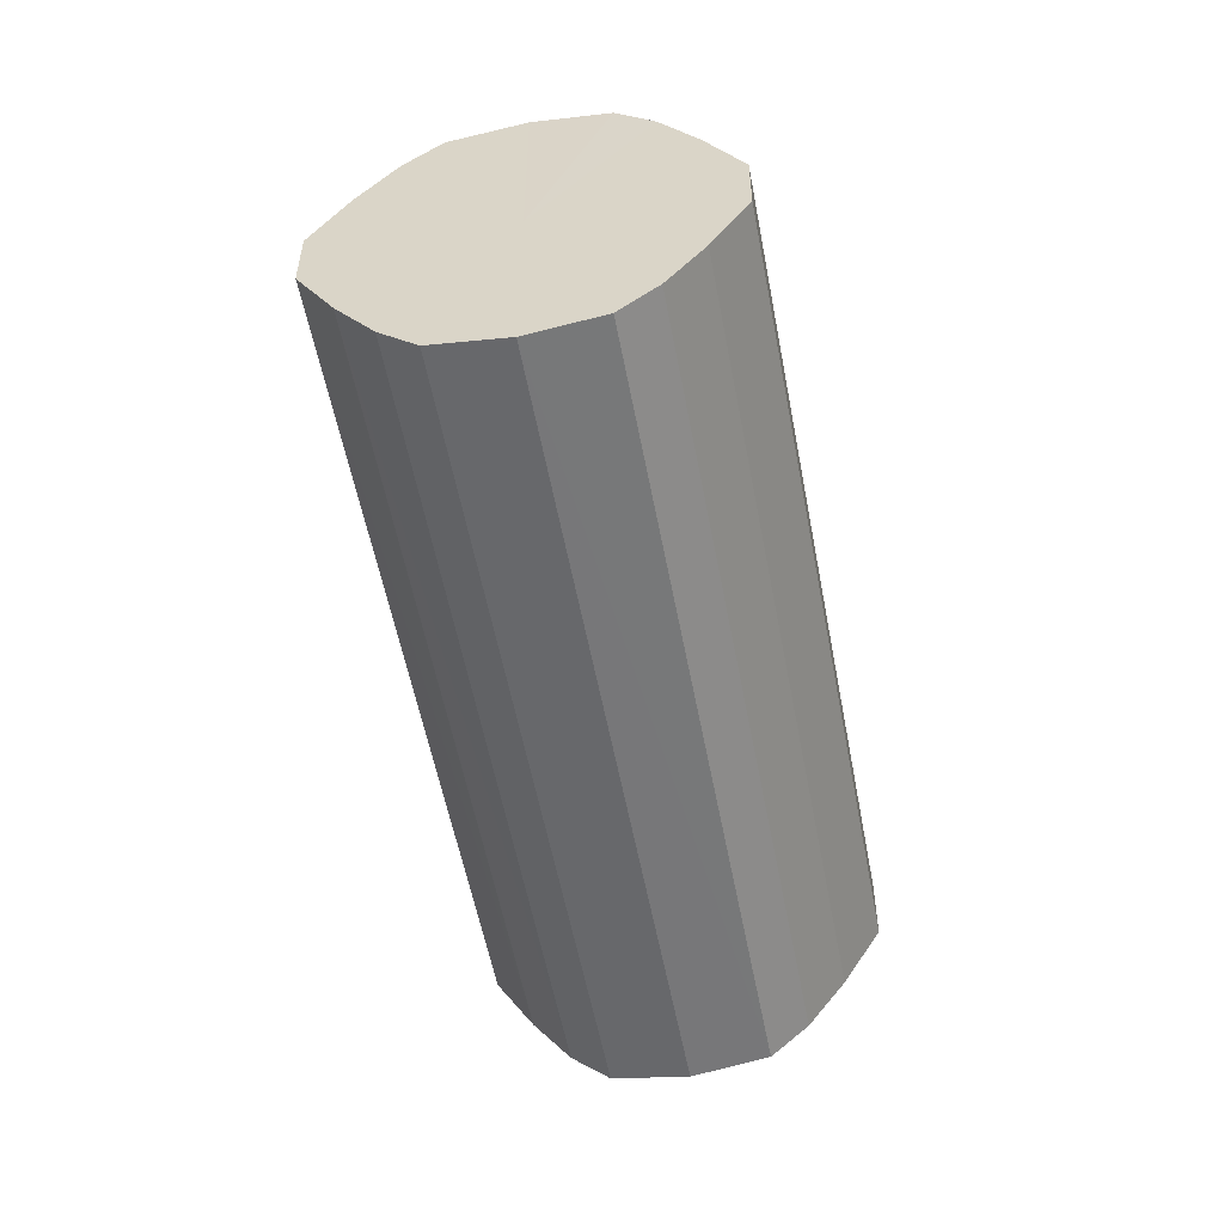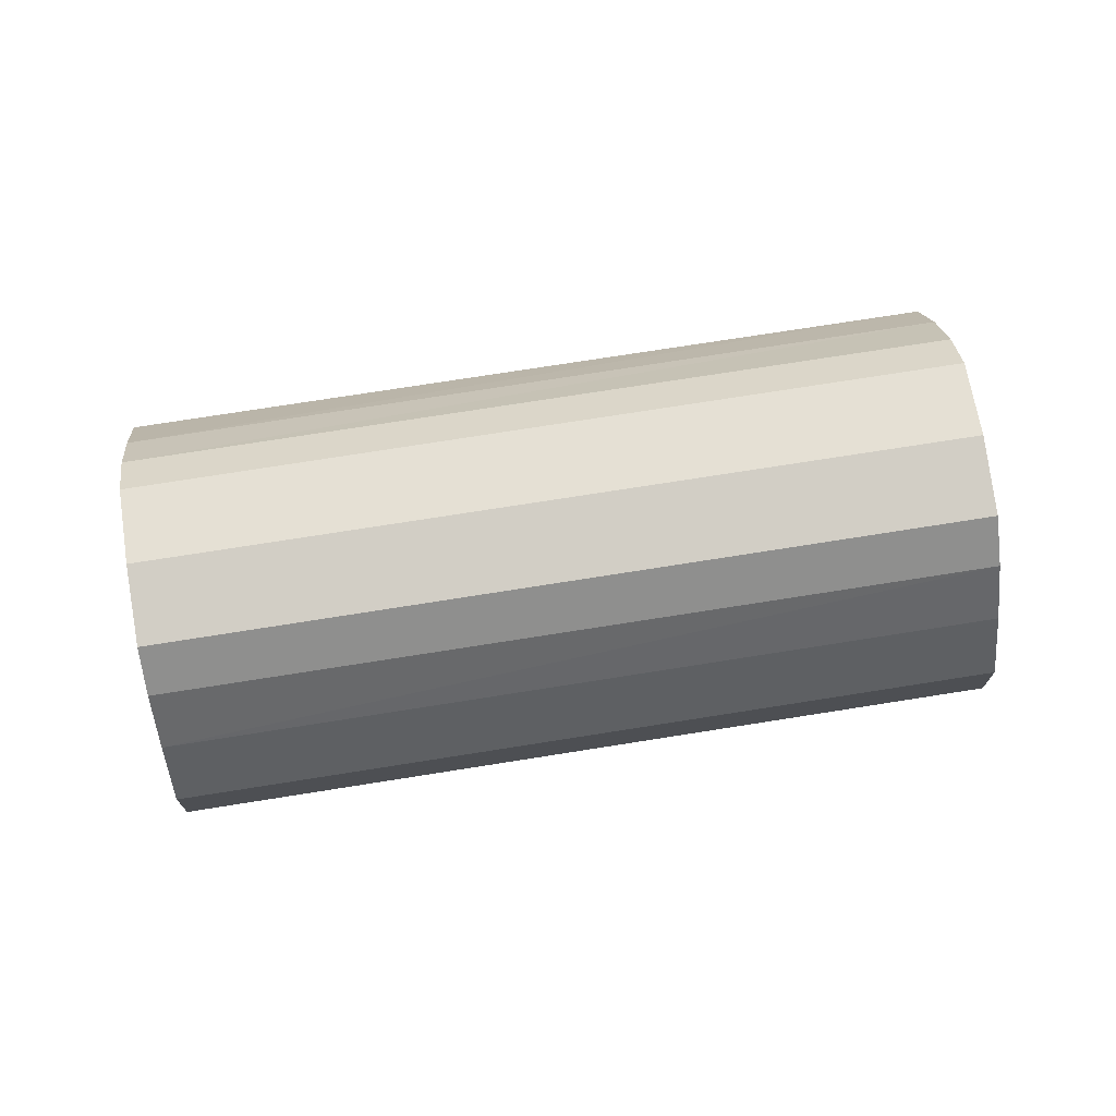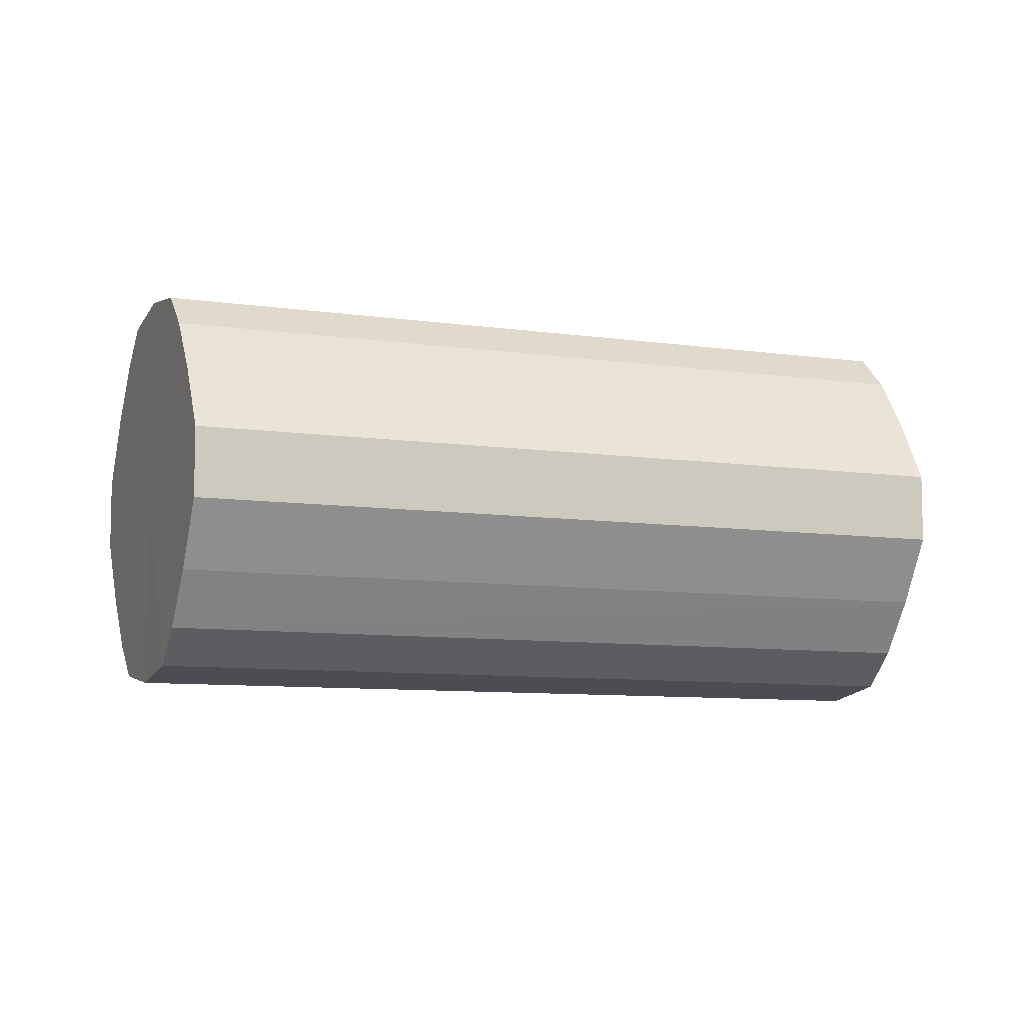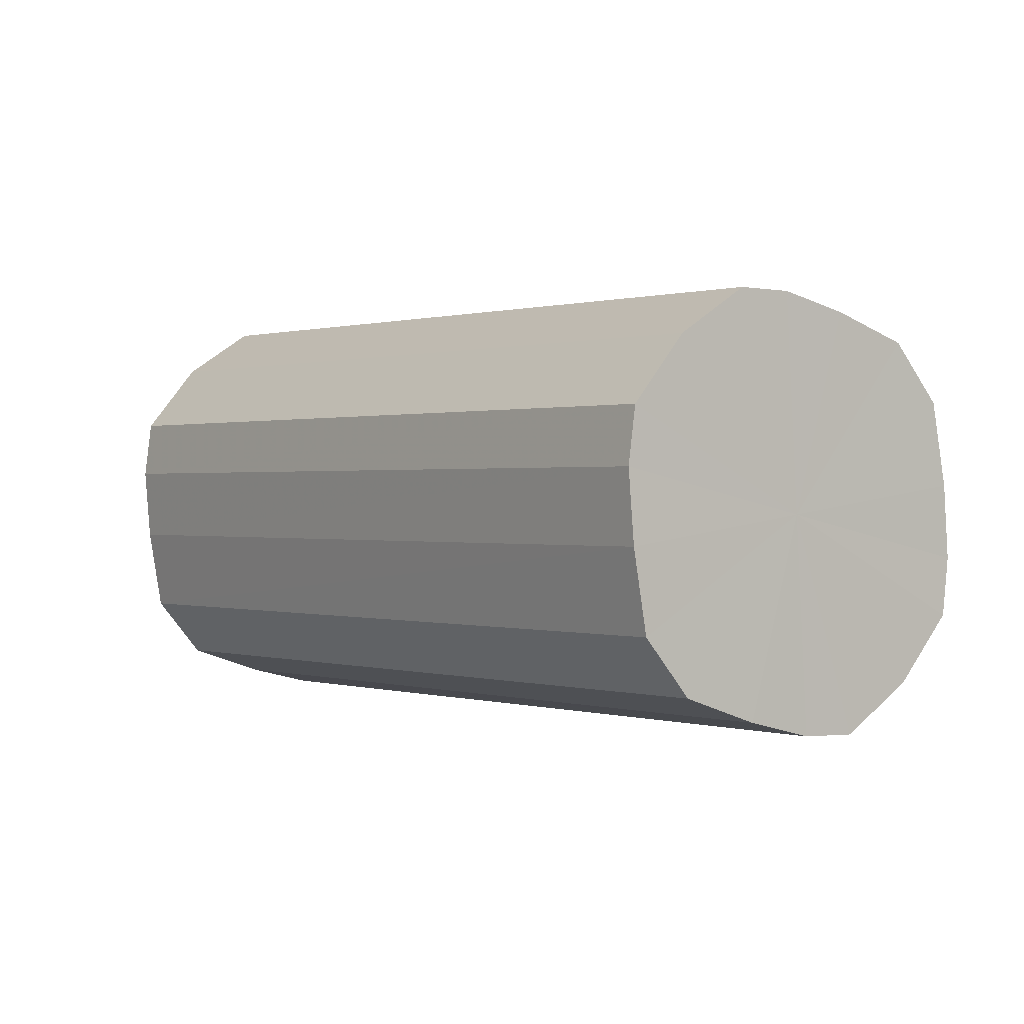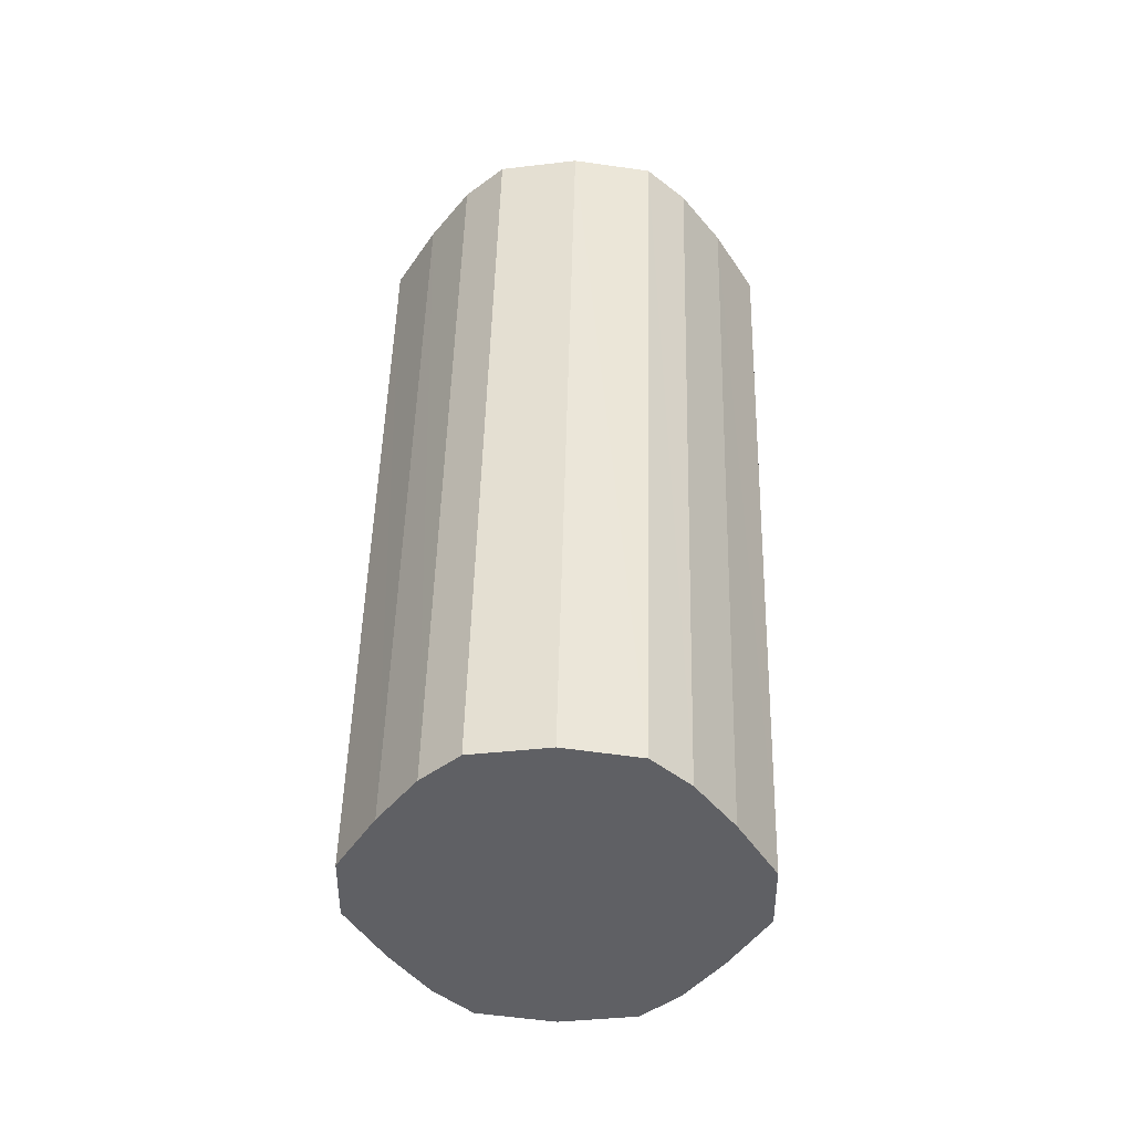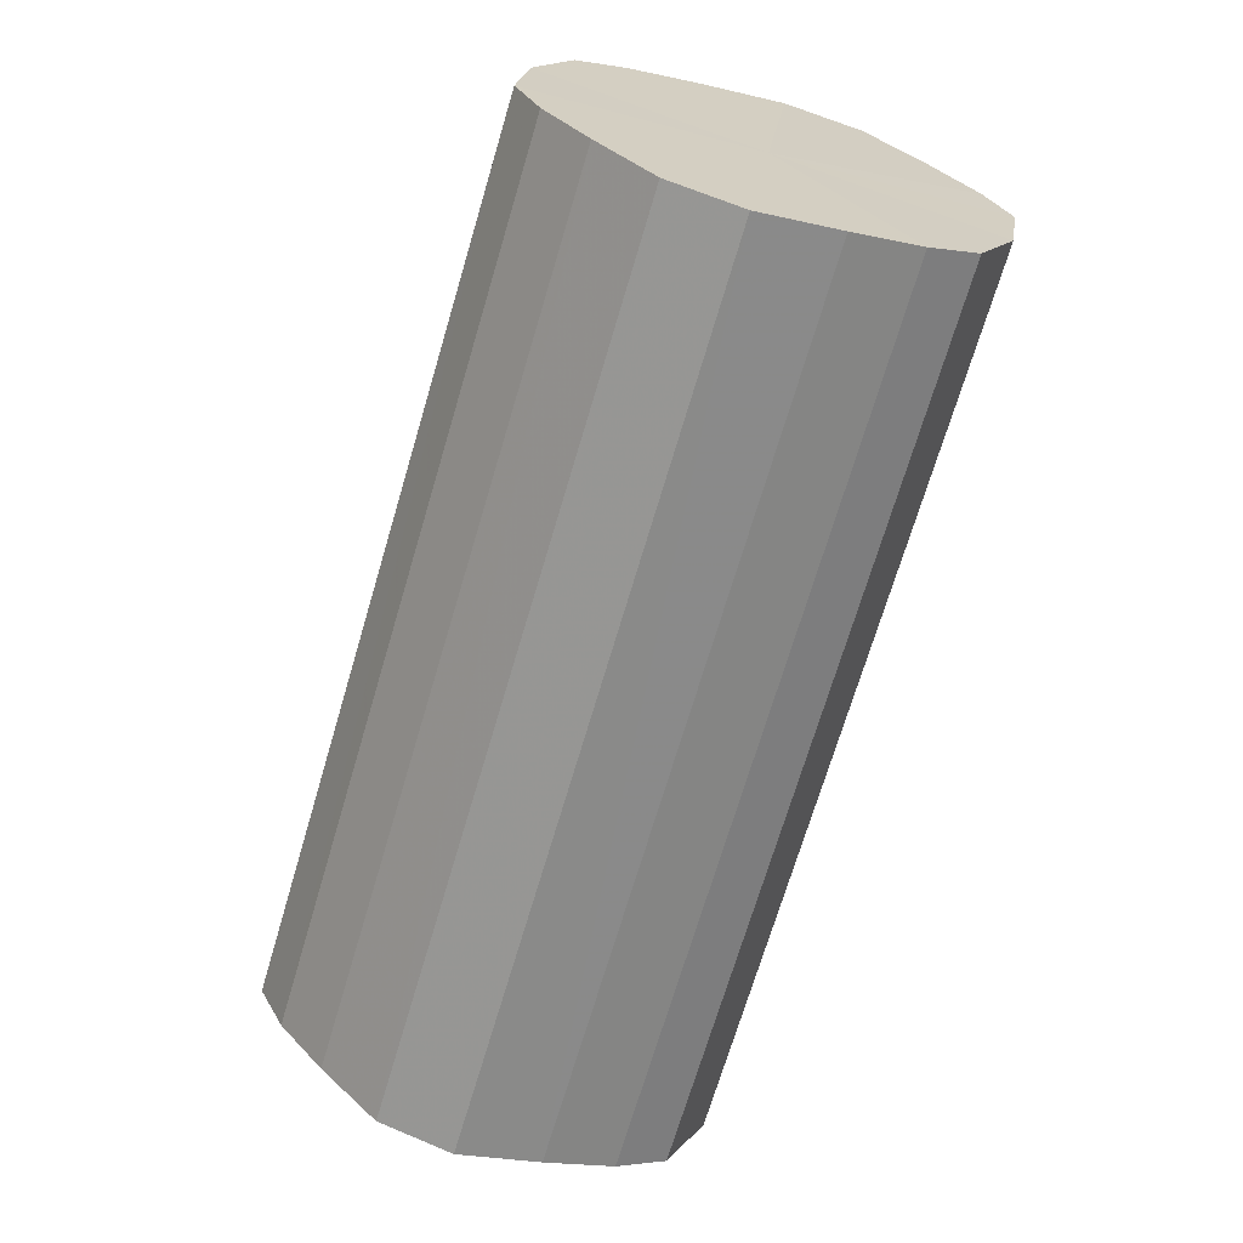
<metadata>
{"format":"obj","ext":"obj","renderer":"f3d","projection":"perspective","resolution":1024,"background":"white","views":[{"elev":-55.2,"azim":55.6,"up":"+Z"},{"elev":74.1,"azim":126.0,"up":"+Z"},{"elev":-8.4,"azim":113.0,"up":"+Z"},{"elev":-62.1,"azim":31.4,"up":"+Y"},{"elev":45.5,"azim":46.3,"up":"+Z"},{"elev":65.3,"azim":113.2,"up":"+Y"}]}
</metadata>
<code>
o 22636
v 2167 1866 8.106
v 2167 1866 8.101
v 2167 1866 8.106
v 2167 1866 8.089
v 2167 1866 8.101
v 2167 1866 8.101
v 2167 1866 8.101
v 2167 1866 8.069
v 2167 1866 8.089
v 2167 1866 8.089
v 2167 1866 8.089
v 2167 1866 8.045
v 2167 1866 8.069
v 2167 1866 8.069
v 2167 1866 8.069
v 2167 1866 8.02
v 2167 1866 8.045
v 2167 1866 8.045
v 2167 1866 8.045
v 2167 1866 7.996
v 2167 1866 8.02
v 2167 1866 8.02
v 2167 1866 8.02
v 2167 1866 7.977
v 2167 1866 7.996
v 2167 1866 7.996
v 2167 1866 7.996
v 2167 1866 7.964
v 2167 1866 7.977
v 2167 1866 7.977
v 2167 1866 7.977
v 2167 1866 7.96
v 2167 1866 7.964
v 2167 1866 7.964
v 2167 1866 7.964
v 2167 1866 7.96
v 2167 1866 8.106
v 2167 1866 8.101
v 2167 1866 8.101
v 2167 1866 8.089
v 2167 1866 8.089
v 2167 1866 8.101
v 2167 1866 8.106
v 2167 1866 8.089
v 2167 1866 8.101
v 2167 1866 8.069
v 2167 1866 8.069
v 2167 1866 8.069
v 2167 1866 8.089
v 2167 1866 8.045
v 2167 1866 8.069
v 2167 1866 8.045
v 2167 1866 8.045
v 2167 1866 8.02
v 2167 1866 8.045
v 2167 1866 7.996
v 2167 1866 8.02
v 2167 1866 8.02
v 2167 1866 8.02
v 2167 1866 7.977
v 2167 1866 7.996
v 2167 1866 7.964
v 2167 1866 7.977
v 2167 1866 7.996
v 2167 1866 7.996
v 2167 1866 7.96
v 2167 1866 7.964
v 2167 1866 7.964
v 2167 1866 7.96
v 2167 1866 7.977
v 2167 1866 7.977
v 2167 1866 7.964
v 2167 1866 8.033
v 2167 1866 8.101
v 2167 1866 8.106
v 2167 1866 8.089
v 2167 1866 8.101
v 2167 1866 8.069
v 2167 1866 8.089
v 2167 1866 8.045
v 2167 1866 8.069
v 2167 1866 8.02
v 2167 1866 8.045
v 2167 1866 7.996
v 2167 1866 8.02
v 2167 1866 7.977
v 2167 1866 7.996
v 2167 1866 7.964
v 2167 1866 7.977
v 2167 1866 7.96
v 2167 1866 7.964
v 2167 1866 8.033
v 2167 1866 8.106
v 2167 1866 8.101
v 2167 1866 8.101
v 2167 1866 8.089
v 2167 1866 8.089
v 2167 1866 8.069
v 2167 1866 8.069
v 2167 1866 8.045
v 2167 1866 8.045
v 2167 1866 8.02
v 2167 1866 8.02
v 2167 1866 7.996
v 2167 1866 7.996
v 2167 1866 7.977
v 2167 1866 7.977
v 2167 1866 7.964
v 2167 1866 7.964
v 2167 1866 7.96
f 1 2 3
f 2 4 5
f 6 1 7
f 4 8 9
f 10 6 11
f 8 12 13
f 14 10 15
f 12 16 17
f 18 14 19
f 16 20 21
f 22 18 23
f 20 24 25
f 26 22 27
f 24 28 29
f 30 26 31
f 28 32 33
f 34 30 35
f 32 34 36
f 37 38 39
f 39 40 41
f 42 43 37
f 44 45 42
f 41 46 47
f 48 49 44
f 50 51 48
f 47 52 53
f 54 55 50
f 56 57 54
f 53 58 59
f 60 61 56
f 62 63 60
f 59 64 65
f 66 67 62
f 68 69 66
f 65 70 71
f 71 72 68
f 73 74 75
f 73 76 74
f 73 75 77
f 73 78 76
f 73 77 79
f 73 80 78
f 73 79 81
f 73 82 80
f 73 81 83
f 73 84 82
f 73 83 85
f 73 86 84
f 73 85 87
f 73 88 86
f 73 87 89
f 73 90 88
f 73 89 91
f 73 91 90
f 92 93 94
f 92 95 93
f 92 94 96
f 92 97 95
f 92 96 98
f 92 99 97
f 92 98 100
f 92 101 99
f 92 100 102
f 92 103 101
f 92 102 104
f 92 105 103
f 92 104 106
f 92 107 105
f 92 106 108
f 92 109 107
f 92 108 110
f 92 110 109

</code>
